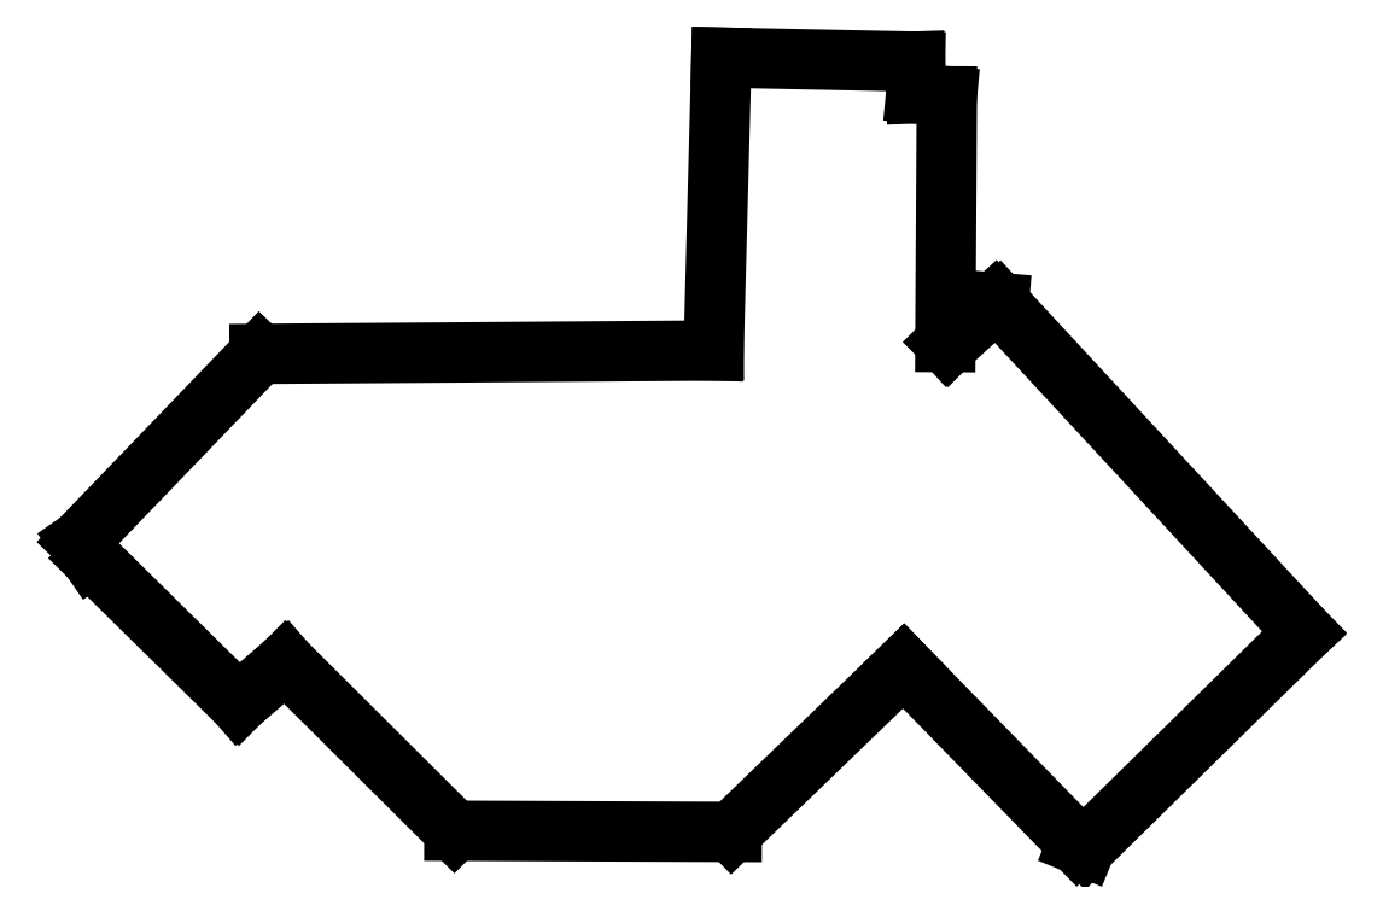
<metadata>
{"format":"dxf","ext":"dxf","renderer":"ezdxf+matplotlib","layout":"modelspace","background":"white","min_lineweight":24,"dpi":150}
</metadata>
<code>
0
SECTION
2
ENTITIES
0
LINE
8
0
10
2700
20
1726
11
3526
21
834
0
LINE
8
0
10
2934
20
252
11
3526
21
834
0
LINE
8
0
10
2912
20
261
11
2934
21
252
0
LINE
8
0
10
2442
20
743
11
2912
21
261
0
LINE
8
0
10
1977
20
294
11
2442
21
743
0
LINE
8
0
10
1226
20
297
11
1977
21
294
0
LINE
8
0
10
769
20
752
11
1226
21
297
0
LINE
8
0
10
642
20
642
11
769
21
752
0
LINE
8
0
10
242
20
1036
11
642
21
642
0
LINE
8
0
10
211
20
1081
11
242
21
1036
0
LINE
8
0
10
699
20
1588
11
211
21
1081
0
LINE
8
0
10
1928
20
1597
11
699
21
1588
0
LINE
8
0
10
1949
20
2390
11
1928
21
1597
0
LINE
8
0
10
2473
20
2379
11
1949
21
2390
0
LINE
8
0
10
2476
20
2293
11
2473
21
2379
0
LINE
8
0
10
2559
20
2285
11
2476
21
2293
0
LINE
8
0
10
2555
20
1620
11
2559
21
2285
0
LINE
8
0
10
2562
20
1613
11
2555
21
1620
0
LINE
8
0
10
2688
20
1727
11
2562
21
1613
0
LINE
8
0
10
2700
20
1726
11
2688
21
1727
0
ENDSEC
0
EOF

</code>
